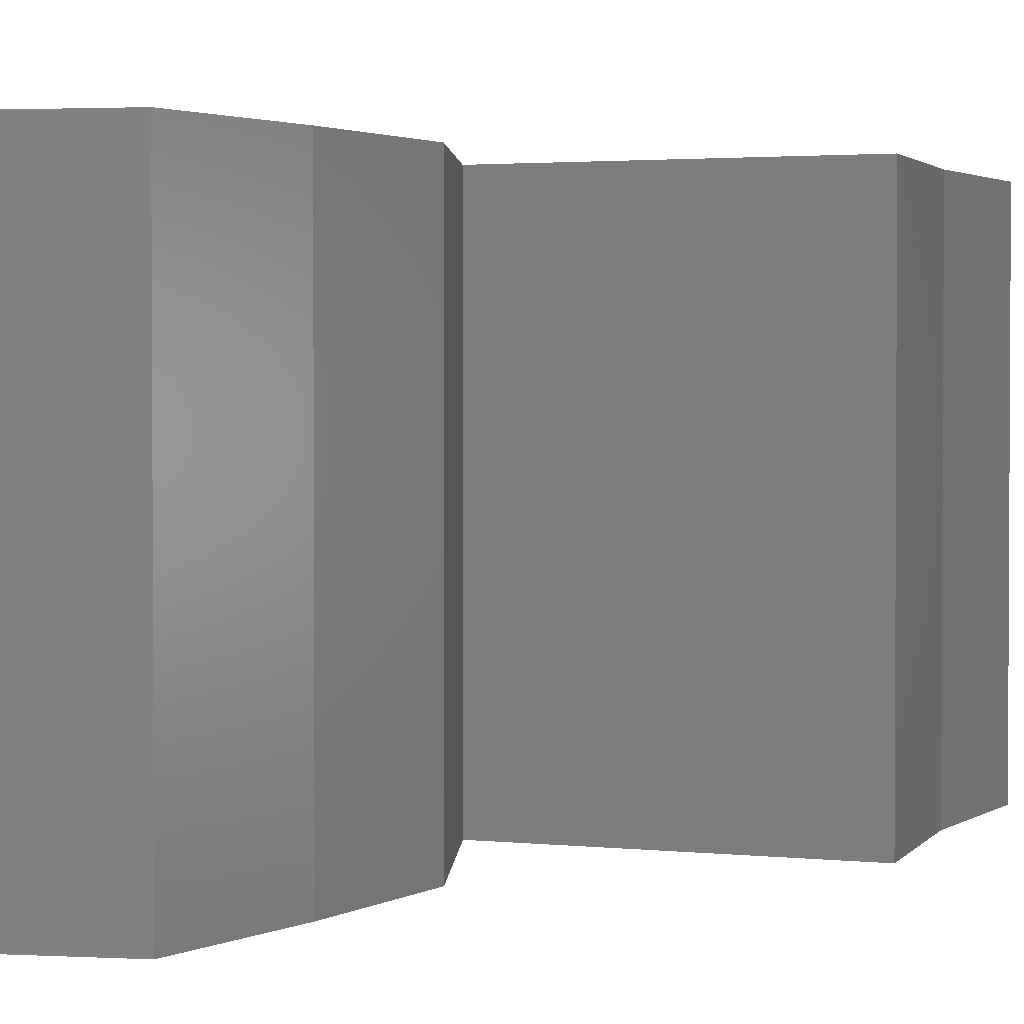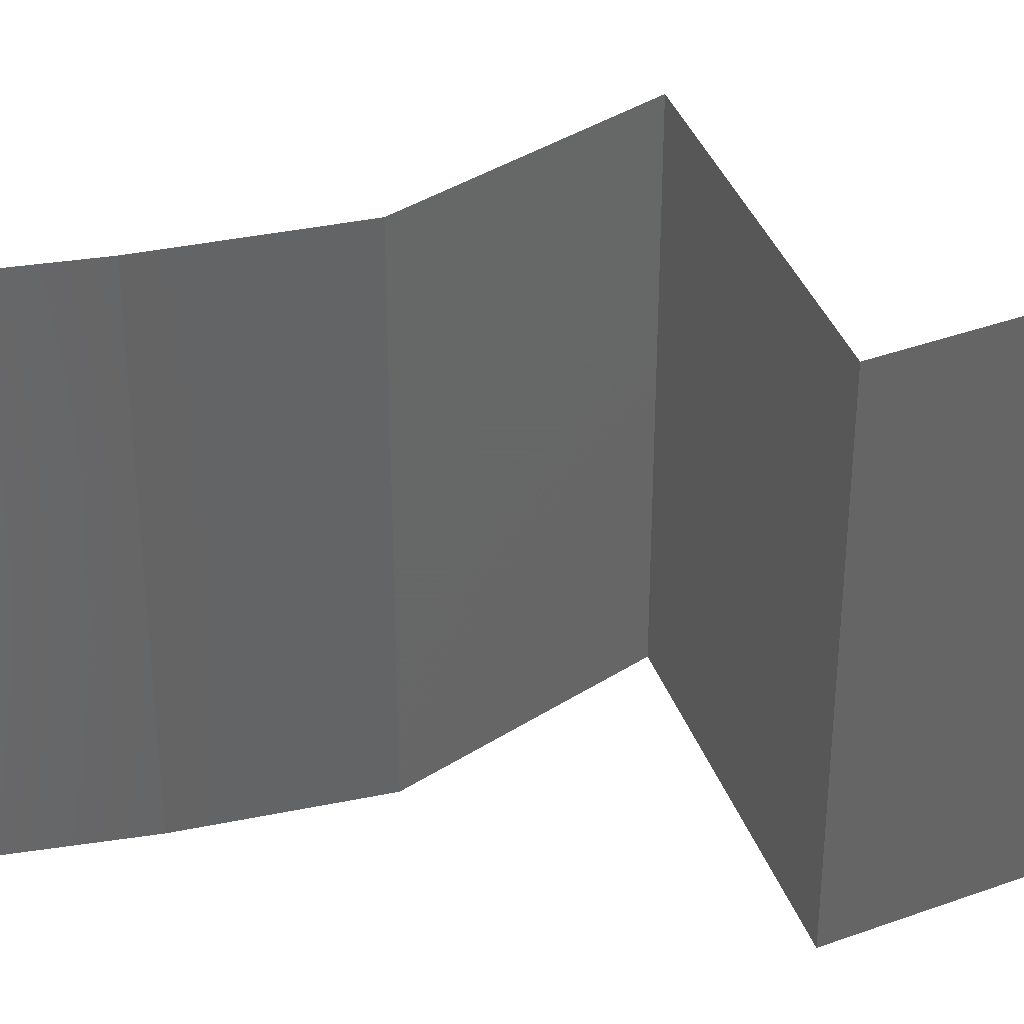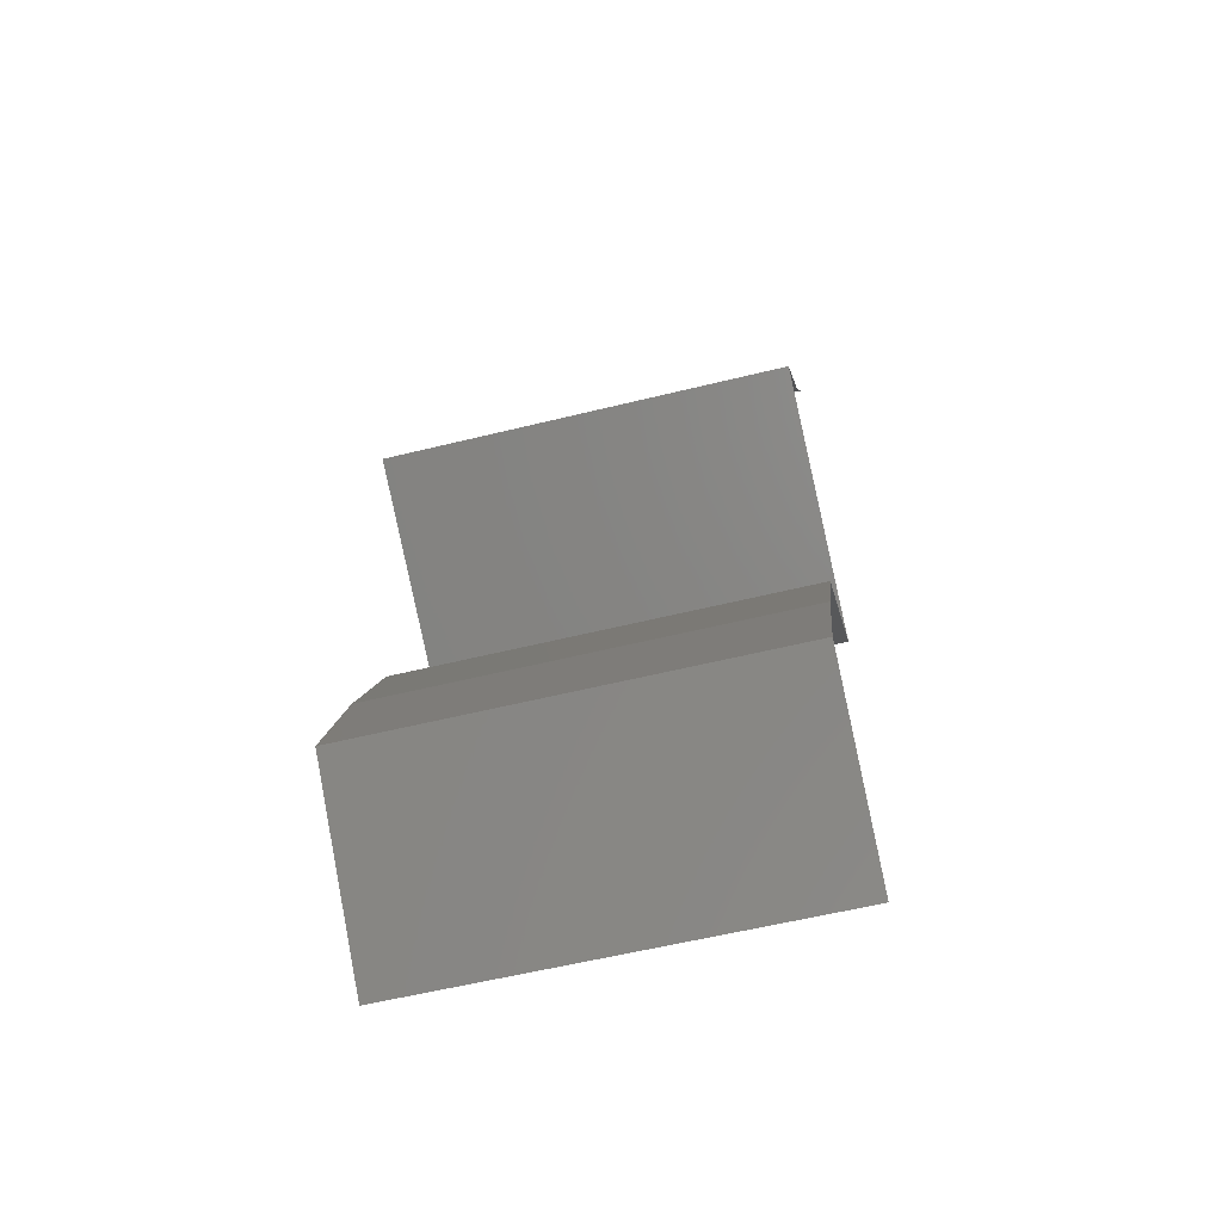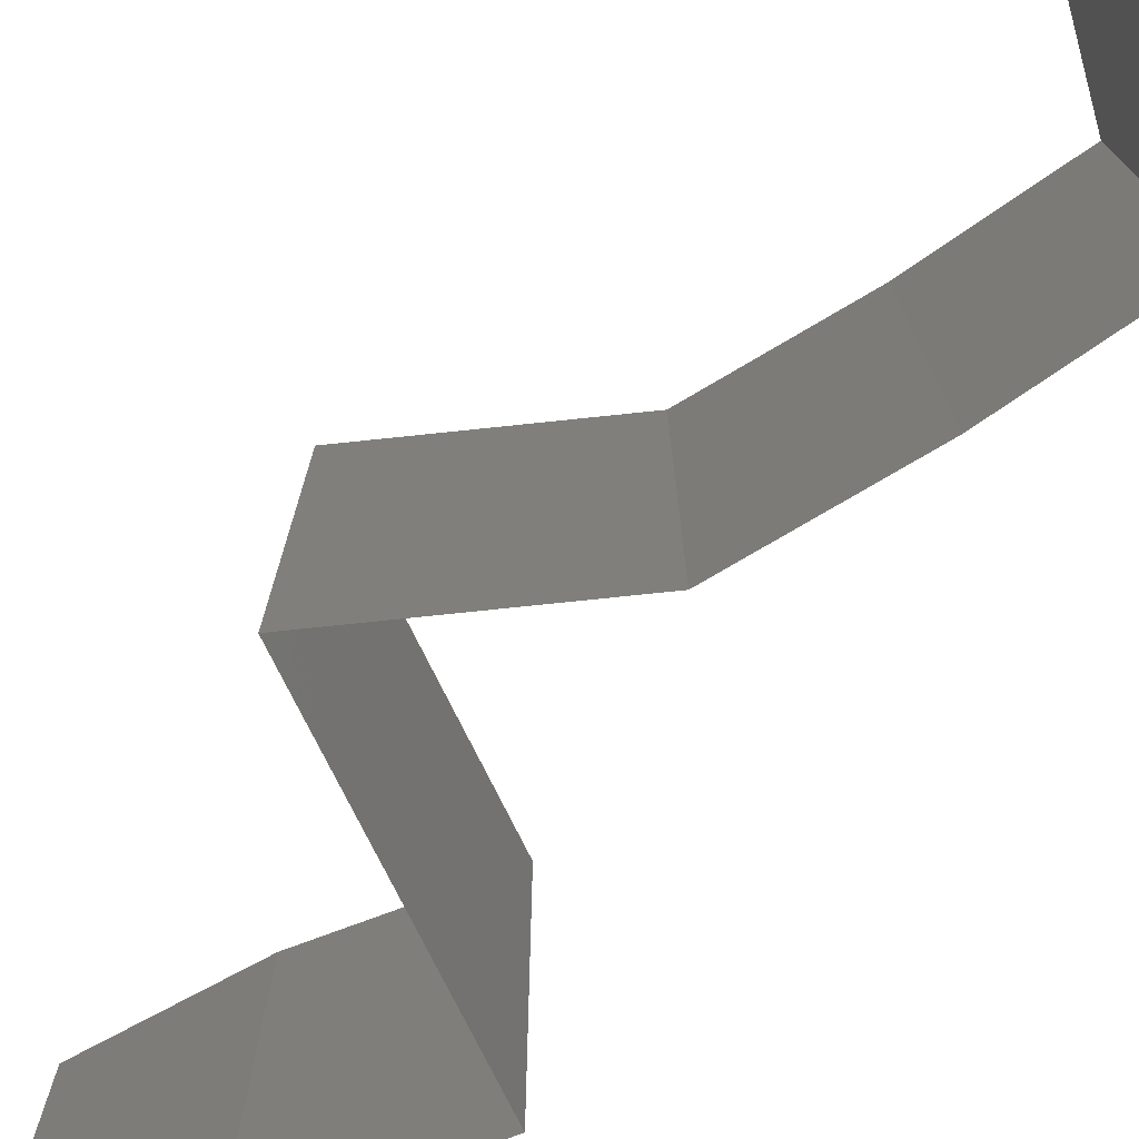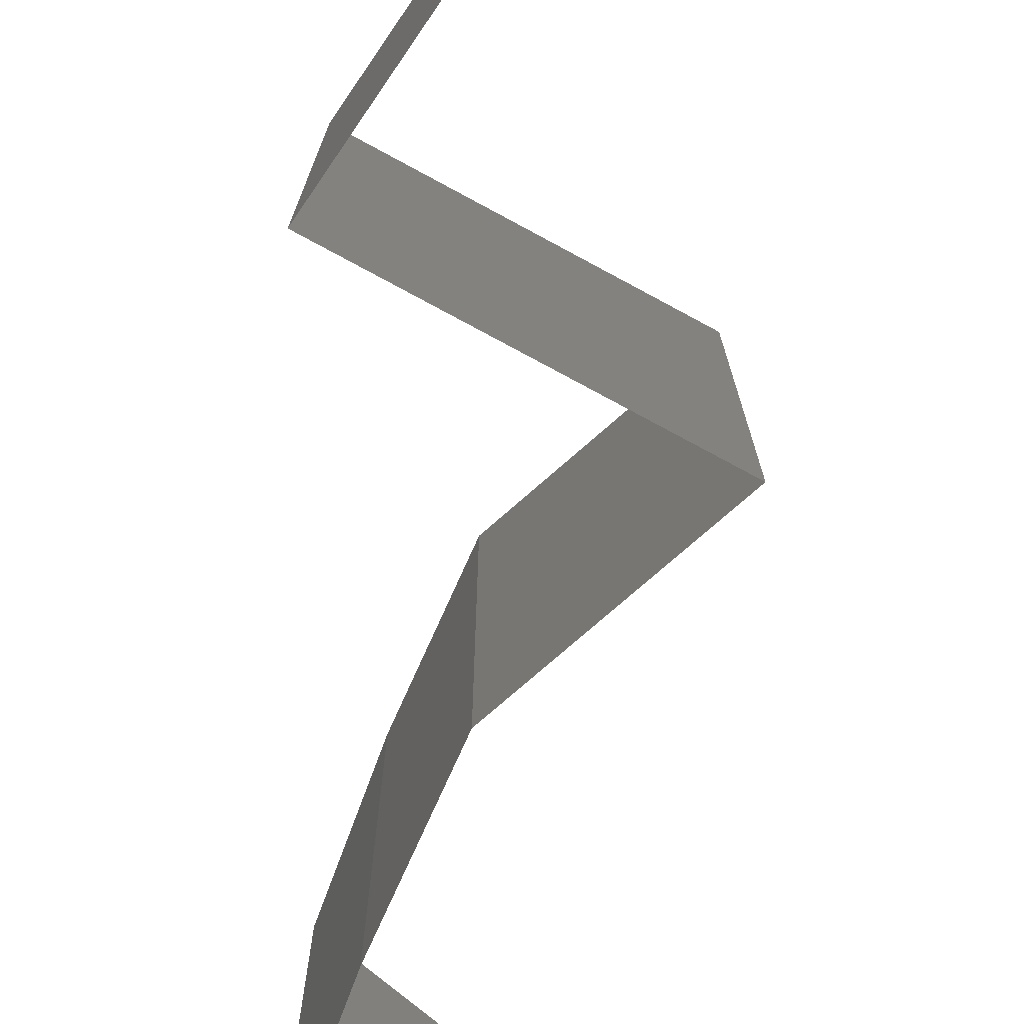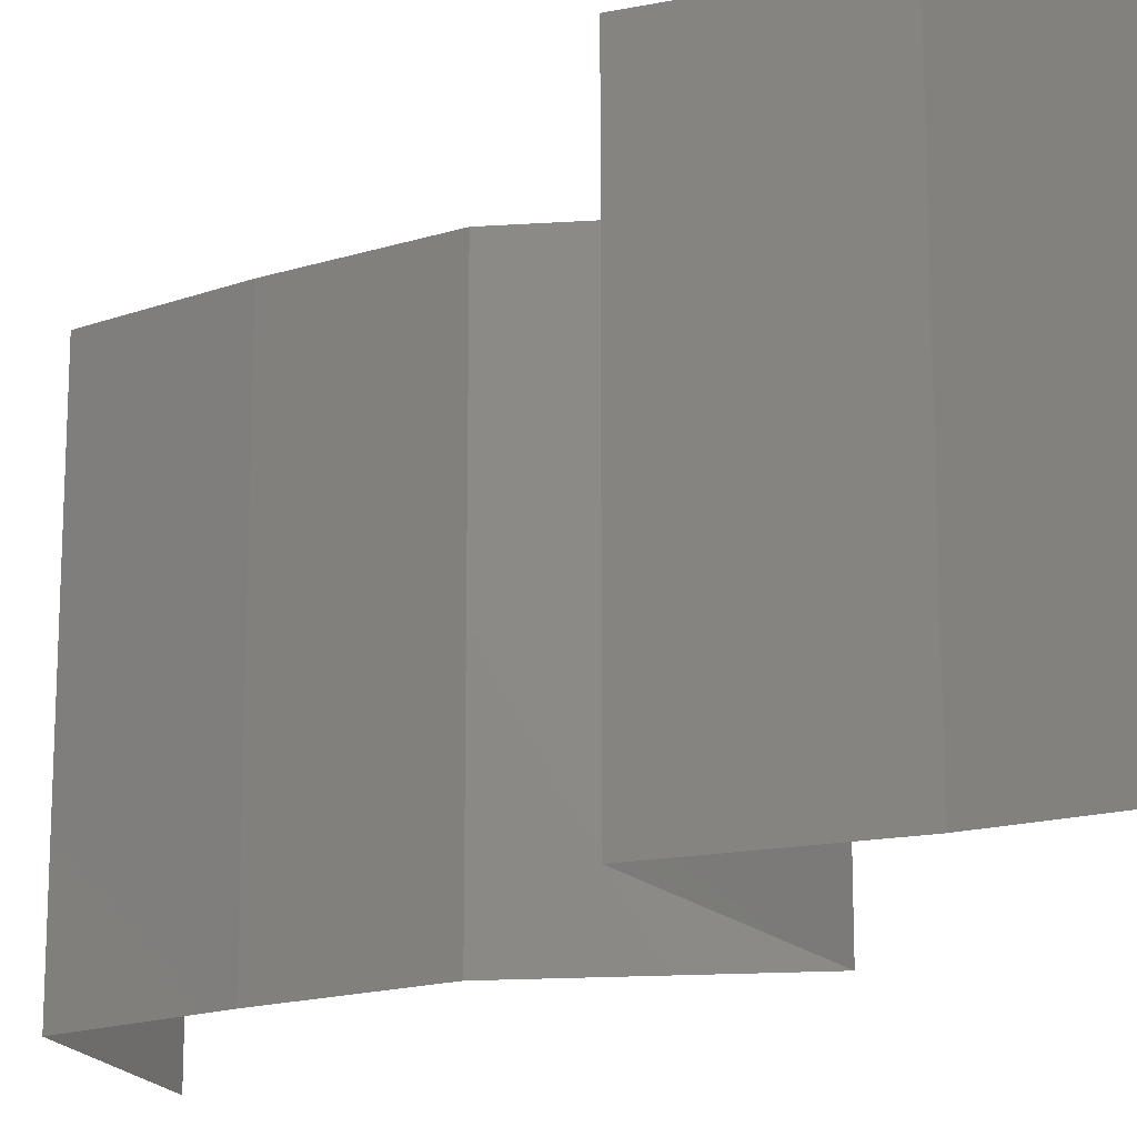
<metadata>
{"format":"stl","ext":"stl","renderer":"f3d","projection":"perspective","resolution":1024,"background":"white","views":[{"elev":2.1,"azim":51.2,"up":"+Z"},{"elev":37.8,"azim":99.5,"up":"+Z"},{"elev":-58.7,"azim":104.2,"up":"+Y"},{"elev":-76.1,"azim":-35.1,"up":"+Z"},{"elev":-76.4,"azim":-179.9,"up":"+Z"},{"elev":-17.1,"azim":146.5,"up":"+Z"}]}
</metadata>
<code>
# stl→obj: 38 verts, 54 faces
v 0.03669 0.04436 0.01
v 0.03349 0.0507 0.01
v 0.03509 0.04753 0.005
v 0.03349 0.0507 0
v 0.03669 0.04436 0
v 0.03509 0.04753 0.015
v 0.03669 0.04436 0.02
v 0.03349 0.0507 0.02
v 0.04103 0.03802 0
v 0.04103 0.03802 0.01
v 0.03886 0.04119 0.005
v 0.03886 0.04119 0.015
v 0.04103 0.03802 0.02
v 0.02935 0.03169 0.01
v 0.03519 0.03486 0.02
v 0.03519 0.03486 0
v 0.02935 0.03169 0
v 0.02935 0.03169 0.02
v 0.03298 0.02852 0.015
v 0.03662 0.02535 0
v 0.03662 0.02535 0.01
v 0.03298 0.02852 0.005
v 0.03662 0.02535 0.02
v 0.03949 0.01901 0.02
v 0.03806 0.02218 0.015
v 0.03949 0.01901 0.01
v 0.03806 0.02218 0.005
v 0.03949 0.01901 0
v 0.04187 0.01267 0.02
v 0.04068 0.01584 0.015
v 0.04187 0.01267 0.01
v 0.04068 0.01584 0.005
v 0.04187 0.01267 0
v 0.03809 0.009506 0.015
v 0.0343 0.006337 0
v 0.0343 0.006337 0.01
v 0.03809 0.009506 0.005
v 0.0343 0.006337 0.02
f 1 2 3
f 4 5 3
f 2 1 6
f 7 8 6
f 2 4 3
f 8 2 6
f 5 1 3
f 1 7 6
f 9 10 11
f 7 1 12
f 10 13 12
f 1 5 11
f 5 9 11
f 1 10 12
f 13 7 12
f 10 1 11
f 14 15 10
f 16 14 10
f 16 10 9
f 10 15 13
f 14 16 17
f 15 14 18
f 18 14 19
f 20 21 22
f 14 17 22
f 21 23 19
f 23 18 19
f 14 21 19
f 21 14 22
f 17 20 22
f 24 23 25
f 26 21 27
f 21 26 25
f 20 28 27
f 21 20 27
f 23 21 25
f 28 26 27
f 26 24 25
f 29 24 30
f 31 26 32
f 28 33 32
f 26 31 30
f 26 28 32
f 24 26 30
f 33 31 32
f 31 29 30
f 29 31 34
f 35 36 37
f 31 33 37
f 36 38 34
f 38 29 34
f 36 31 37
f 31 36 34
f 33 35 37

</code>
